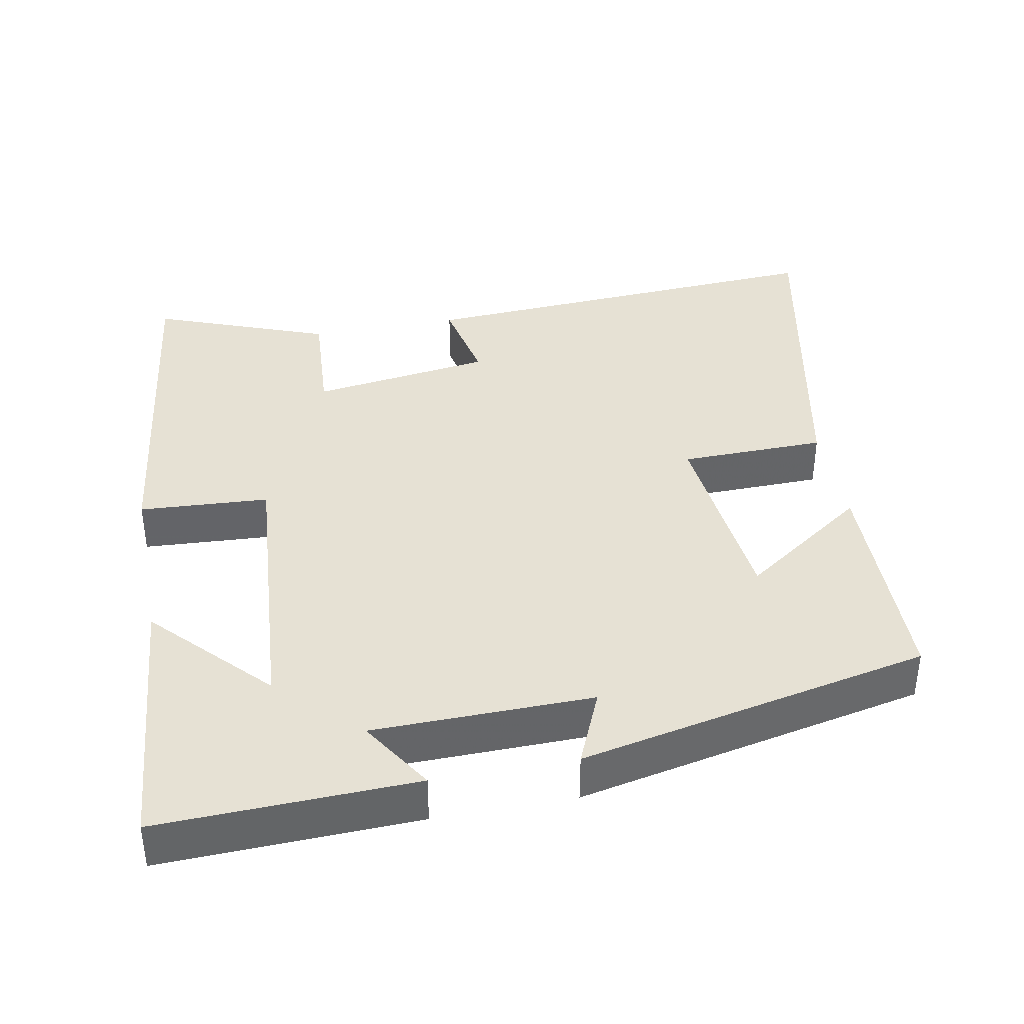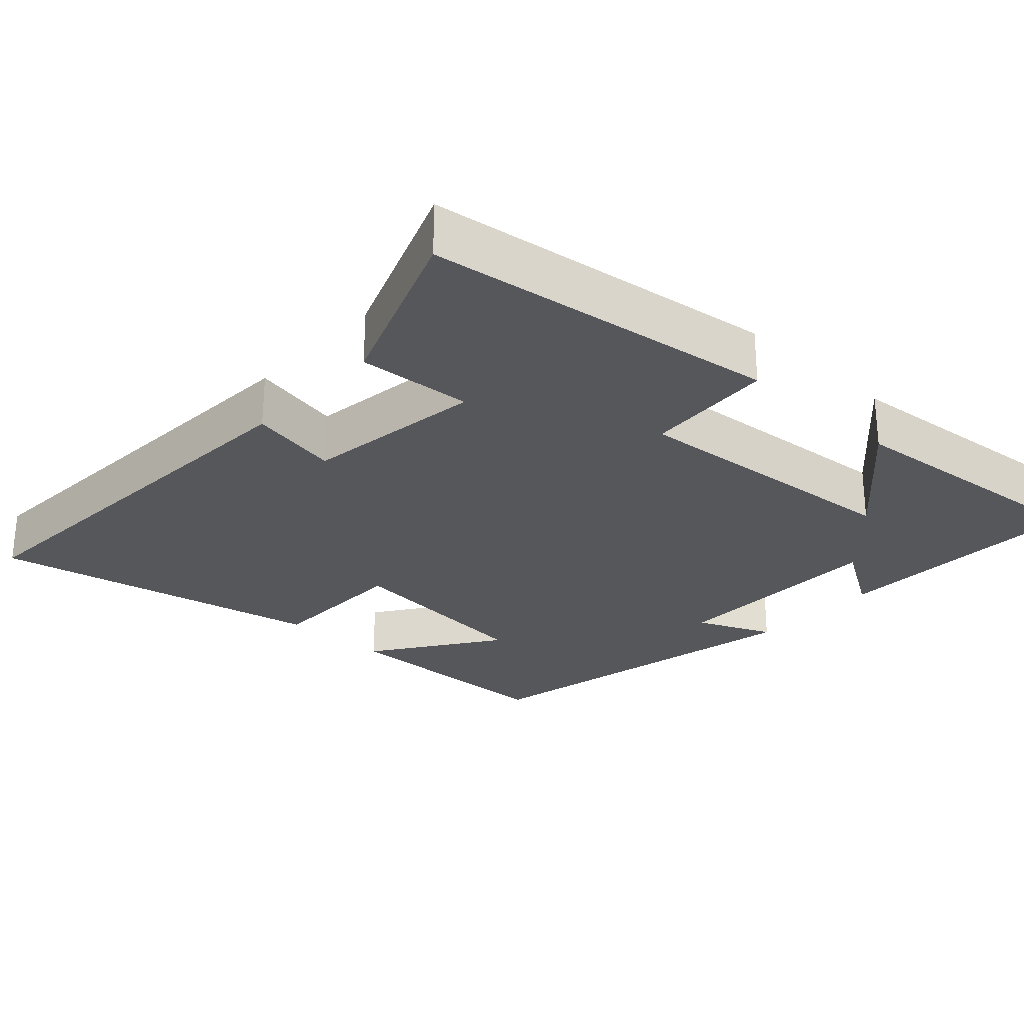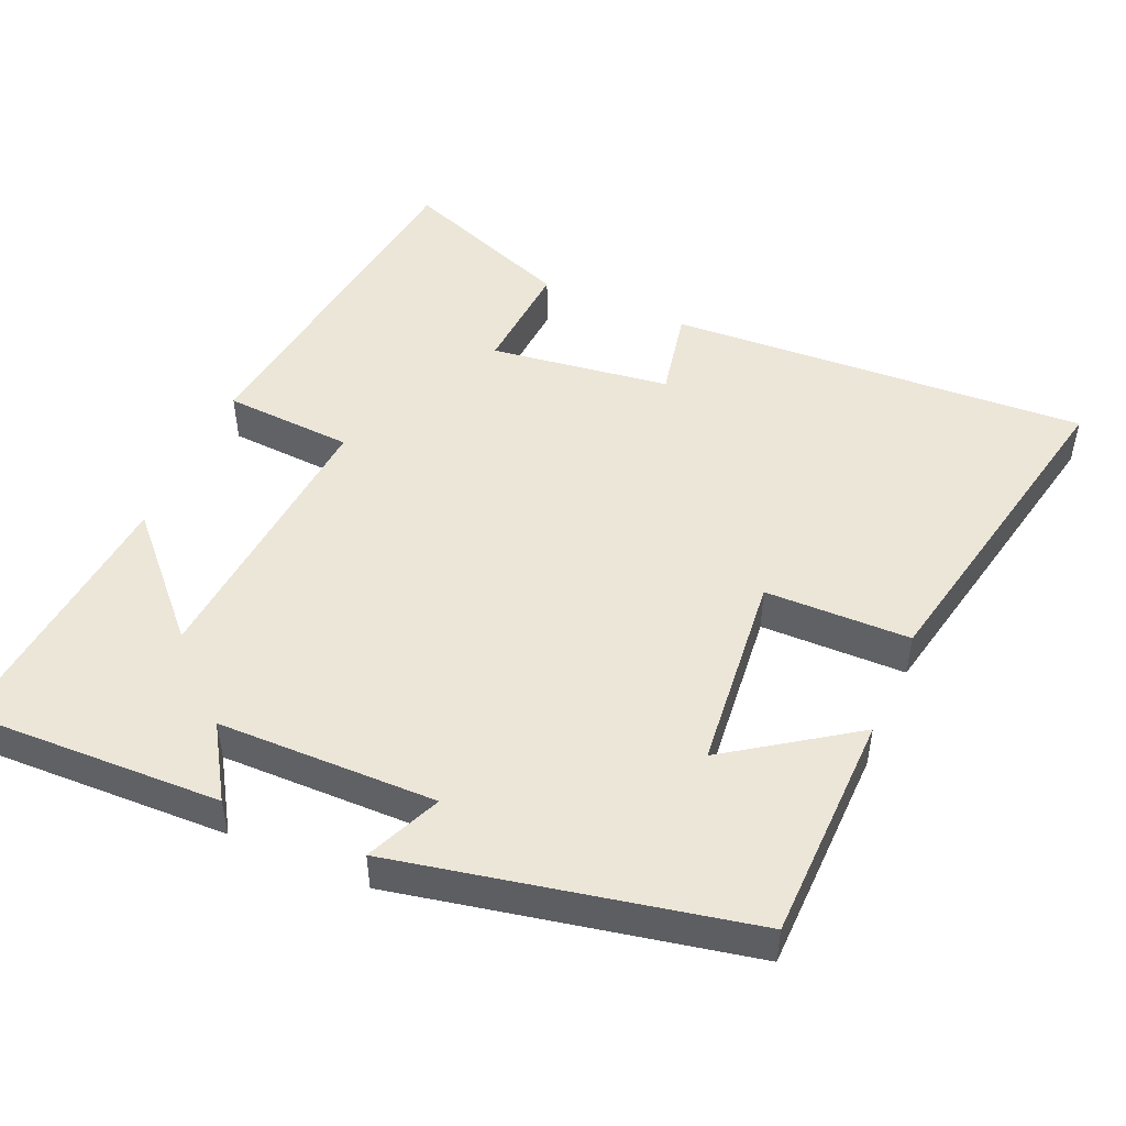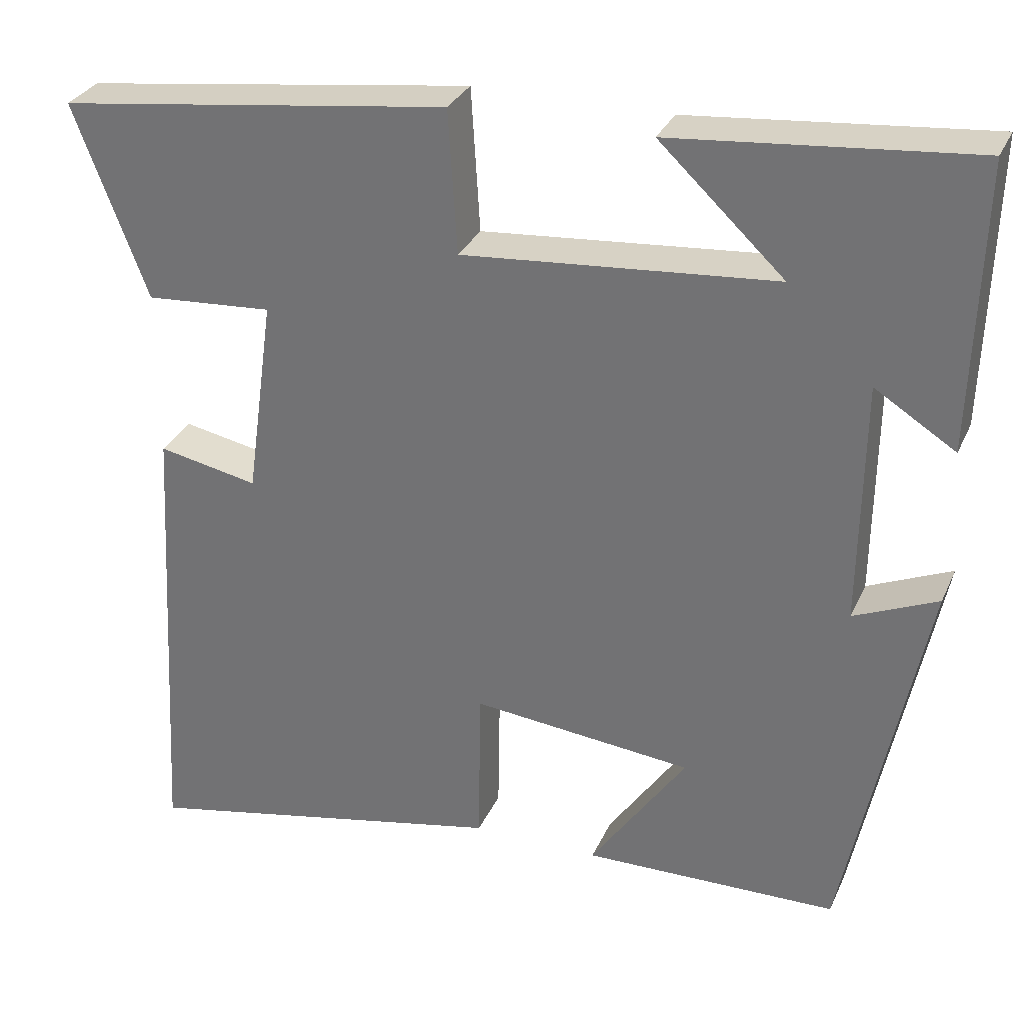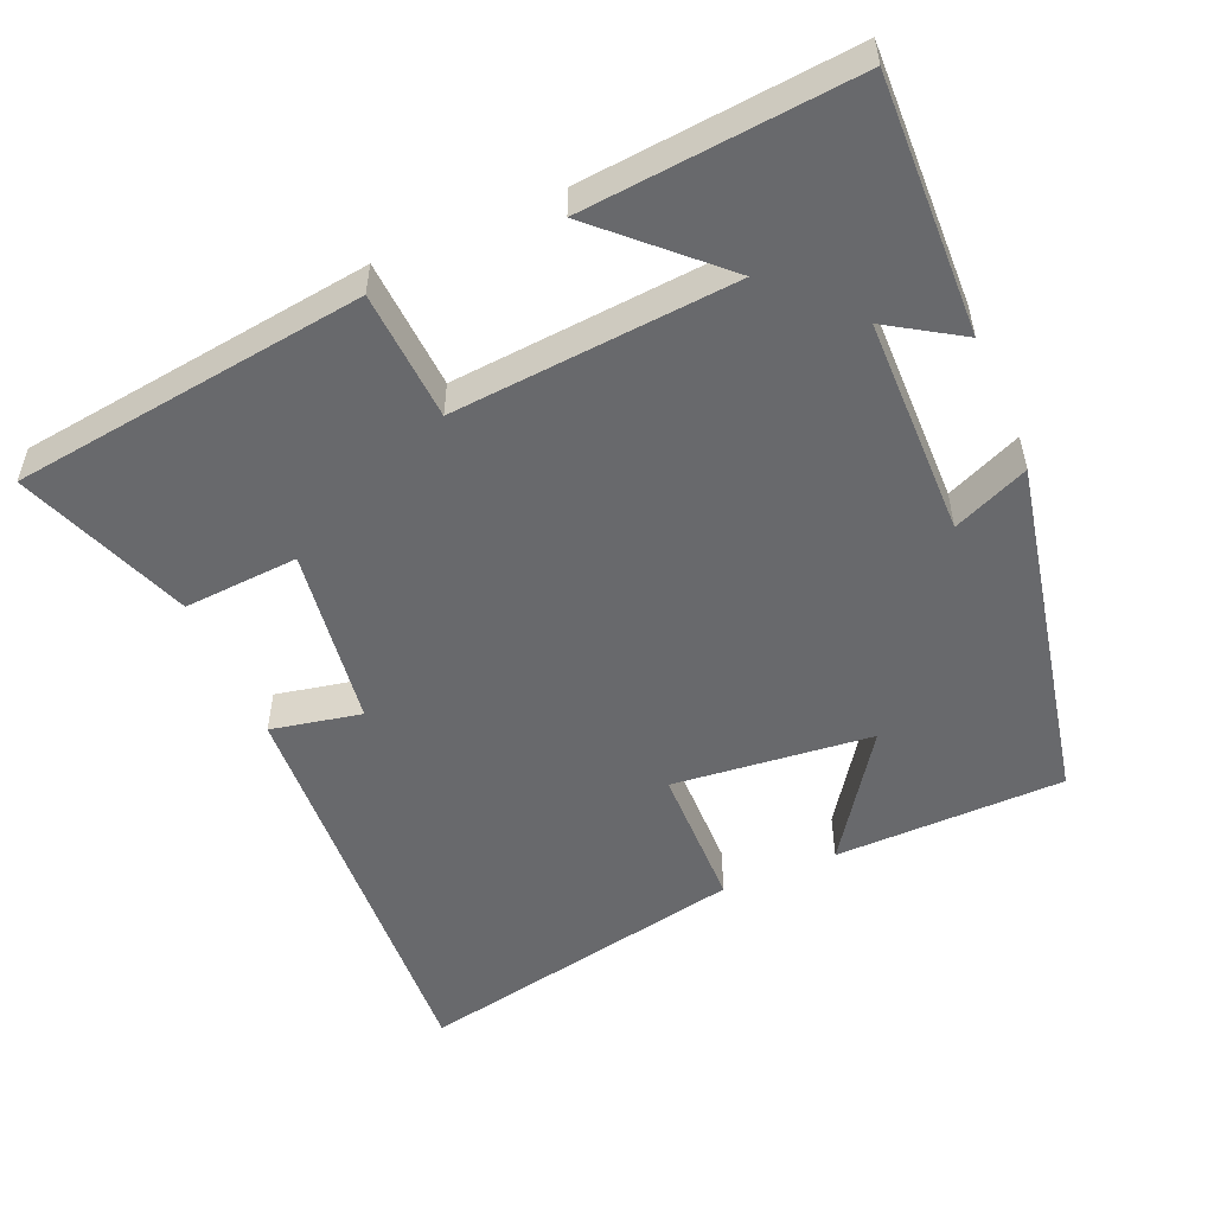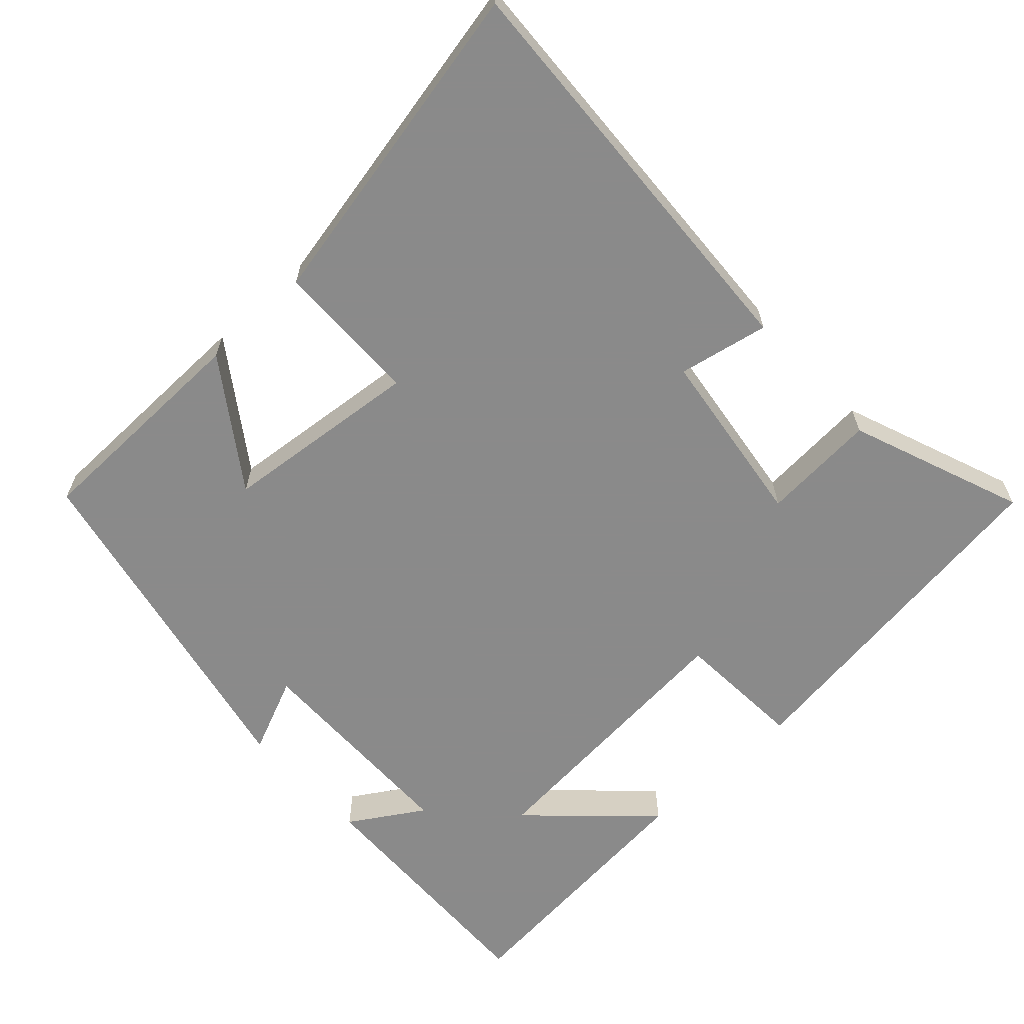
<metadata>
{"format":"obj","ext":"obj","renderer":"f3d","projection":"perspective","resolution":1024,"background":"white","views":[{"elev":39.1,"azim":79.1,"up":"+Y"},{"elev":-27.2,"azim":-42.6,"up":"+Y"},{"elev":48.7,"azim":113.6,"up":"+Y"},{"elev":30.7,"azim":21.1,"up":"+Z"},{"elev":-52.7,"azim":23.2,"up":"+Y"},{"elev":-63.6,"azim":-137.2,"up":"+Y"}]}
</metadata>
<code>
v 0.511 0.07 0.534
v 0.5 0.07 0.181
v 0.4 0.07 0.244
v 0.396 0.07 -0.058
v 0.5 0.07 -0.013
v 0.401 0.07 -0.495
v 0.085 0.07 -0.5
v 0.204 0.07 -0.328
v -0.07 0.07 -0.3
v -0.073 0.07 -0.5
v -0.532 0.07 -0.593
v -0.5 0.07 -0.015
v -0.376 0.07 -0.04
v -0.342 0.07 0.208
v -0.5 0.07 0.197
v -0.591 0.07 0.436
v -0.104 0.07 0.5
v -0.093 0.07 0.322
v 0.295 0.07 0.354
v 0.14 0.07 0.5
v 0.511 0 0.534
v 0.5 0 0.181
v 0.4 0 0.244
v 0.396 0 -0.058
v 0.5 0 -0.013
v 0.401 0 -0.495
v 0.085 0 -0.5
v 0.204 0 -0.328
v -0.07 0 -0.3
v -0.073 0 -0.5
v -0.532 0 -0.593
v -0.5 0 -0.015
v -0.376 0 -0.04
v -0.342 0 0.208
v -0.5 0 0.197
v -0.591 0 0.436
v -0.104 0 0.5
v -0.093 0 0.322
v 0.295 0 0.354
v 0.14 0 0.5
f 19 20 1 2
f 16 17 18
f 15 16 18
f 14 15 18
f 13 14 18 19
f 11 12 13
f 10 11 13
f 9 10 13
f 8 9 13 19
f 6 7 8
f 5 6 8
f 4 5 8
f 3 4 8 19
f 2 3 19
f 22 21 40 39
f 38 37 36
f 38 36 35
f 38 35 34
f 39 38 34 33
f 33 32 31
f 33 31 30
f 33 30 29
f 39 33 29 28
f 28 27 26
f 28 26 25
f 28 25 24
f 39 28 24 23
f 39 23 22
f 1 21 22 2
f 2 22 23 3
f 3 23 24 4
f 4 24 25 5
f 5 25 26 6
f 6 26 27 7
f 7 27 28 8
f 8 28 29 9
f 9 29 30 10
f 10 30 31 11
f 11 31 32 12
f 12 32 33 13
f 13 33 34 14
f 14 34 35 15
f 15 35 36 16
f 16 36 37 17
f 17 37 38 18
f 18 38 39 19
f 19 39 40 20
f 20 40 21 1

</code>
